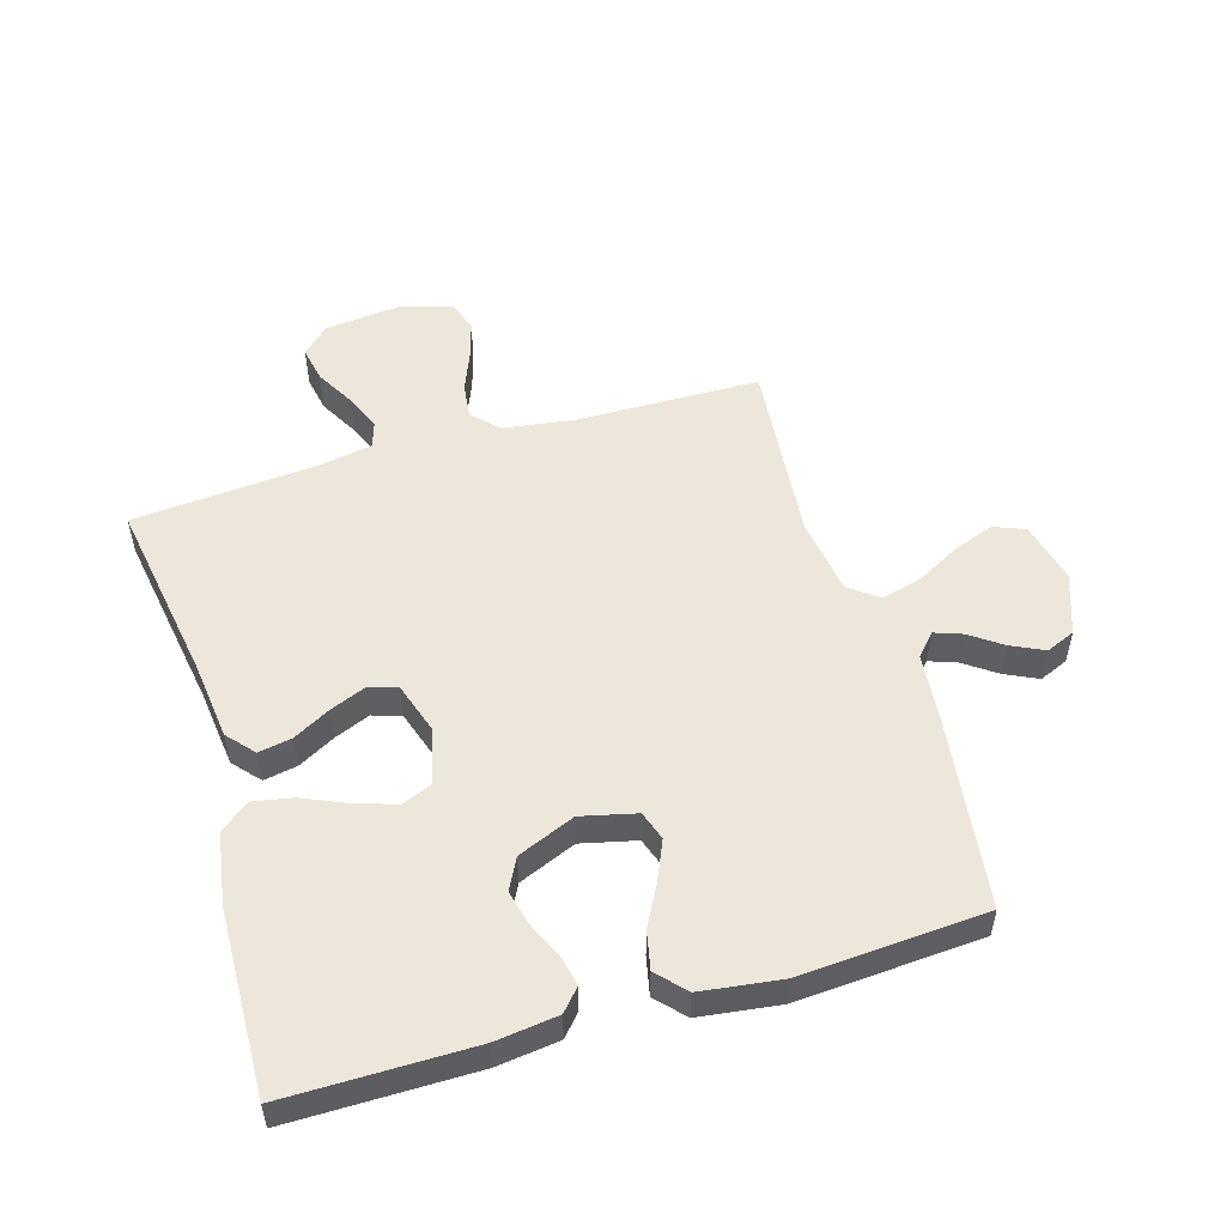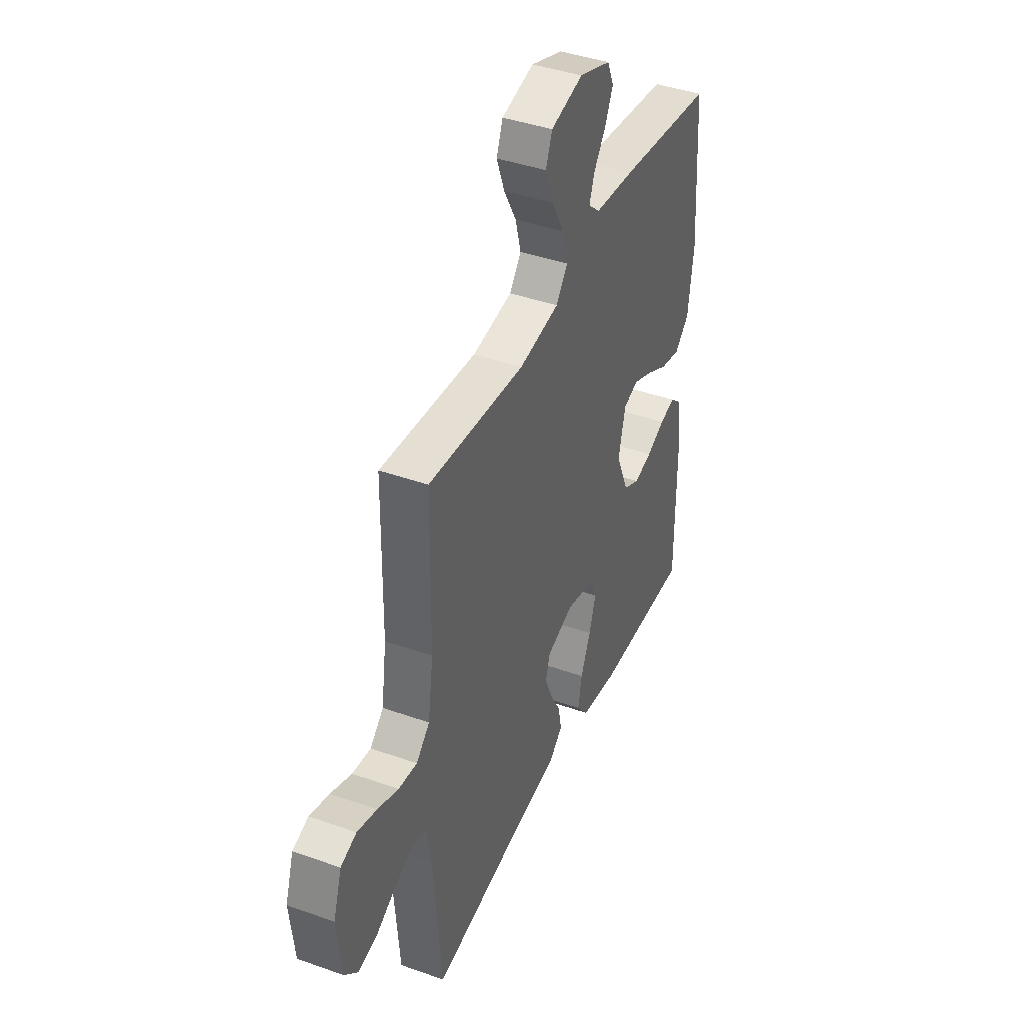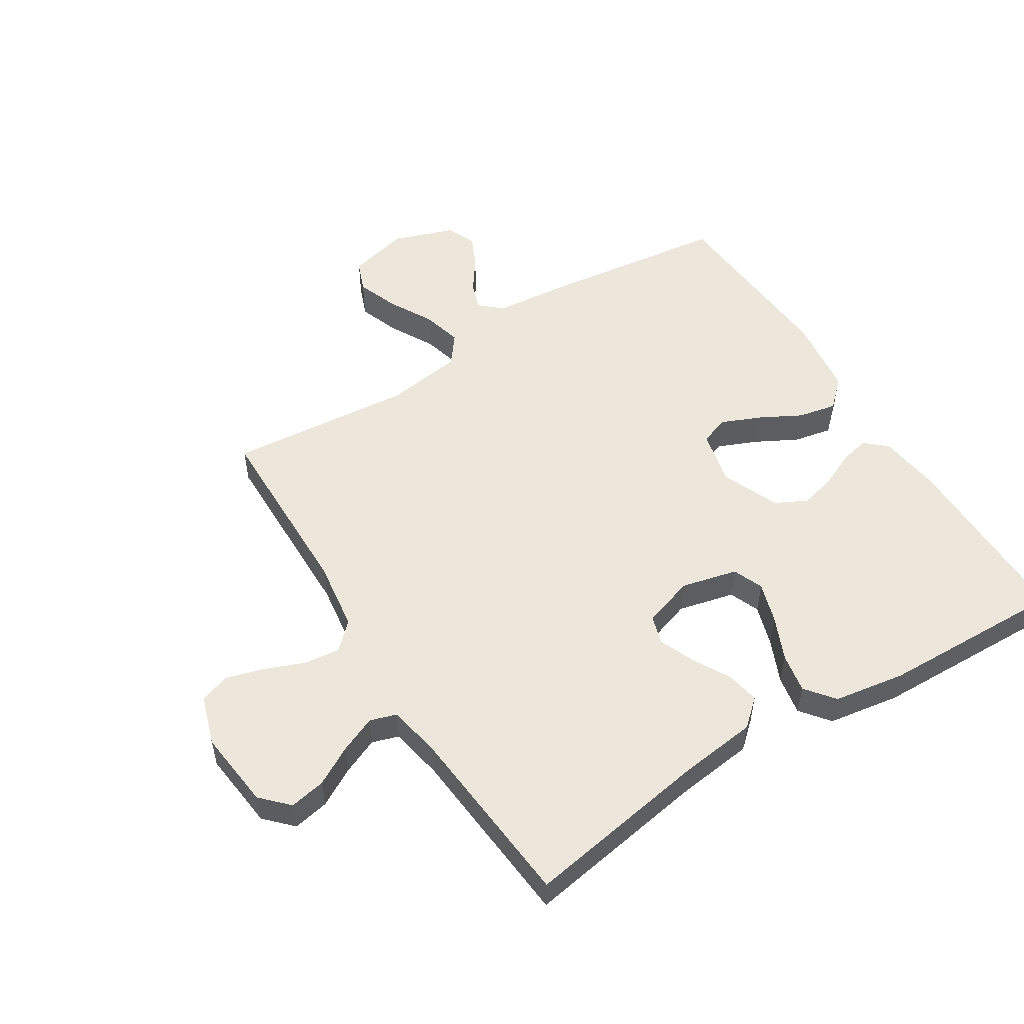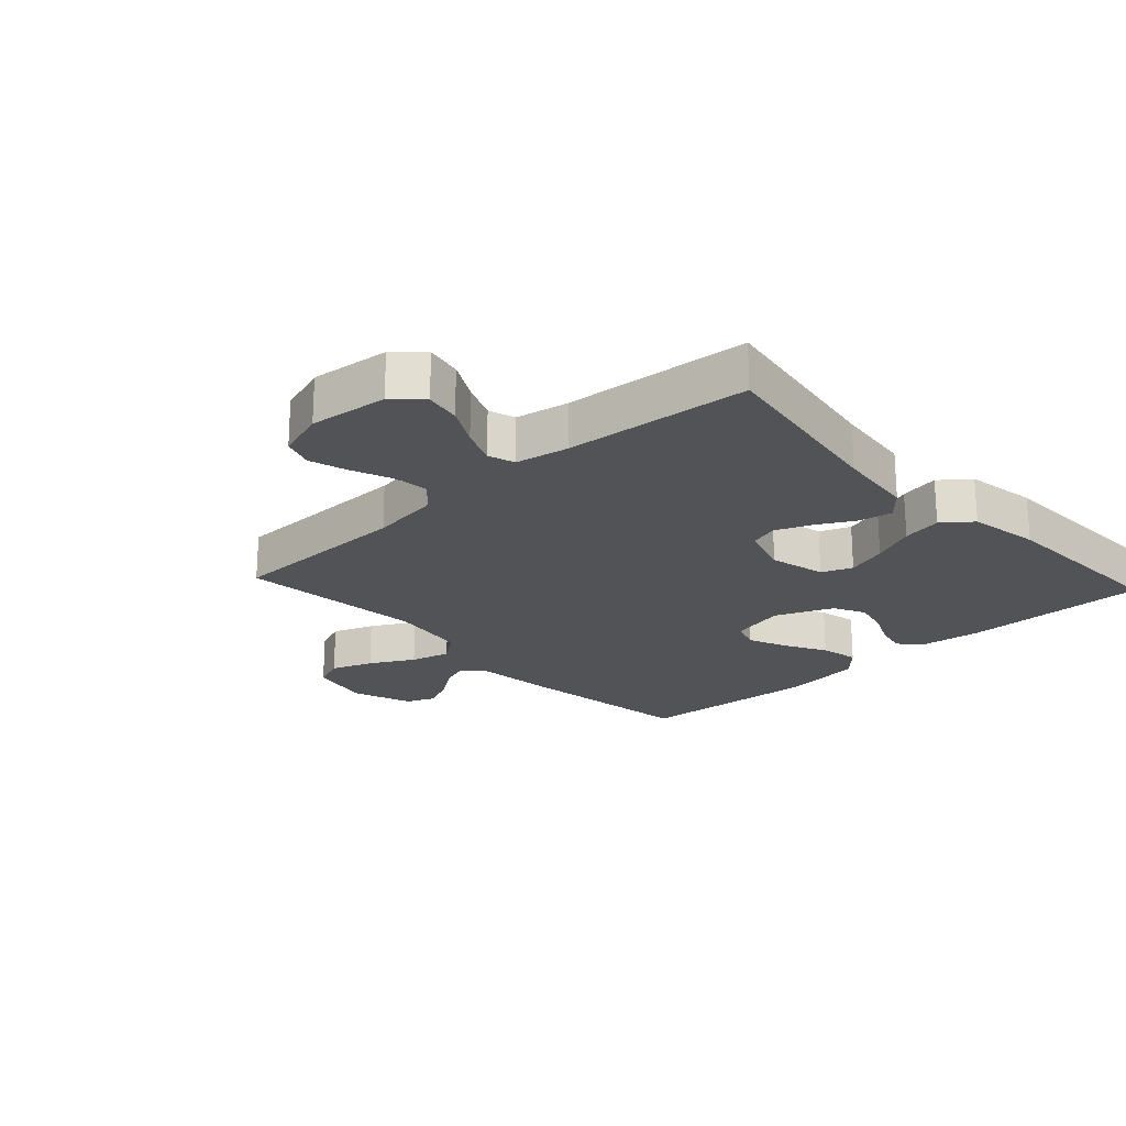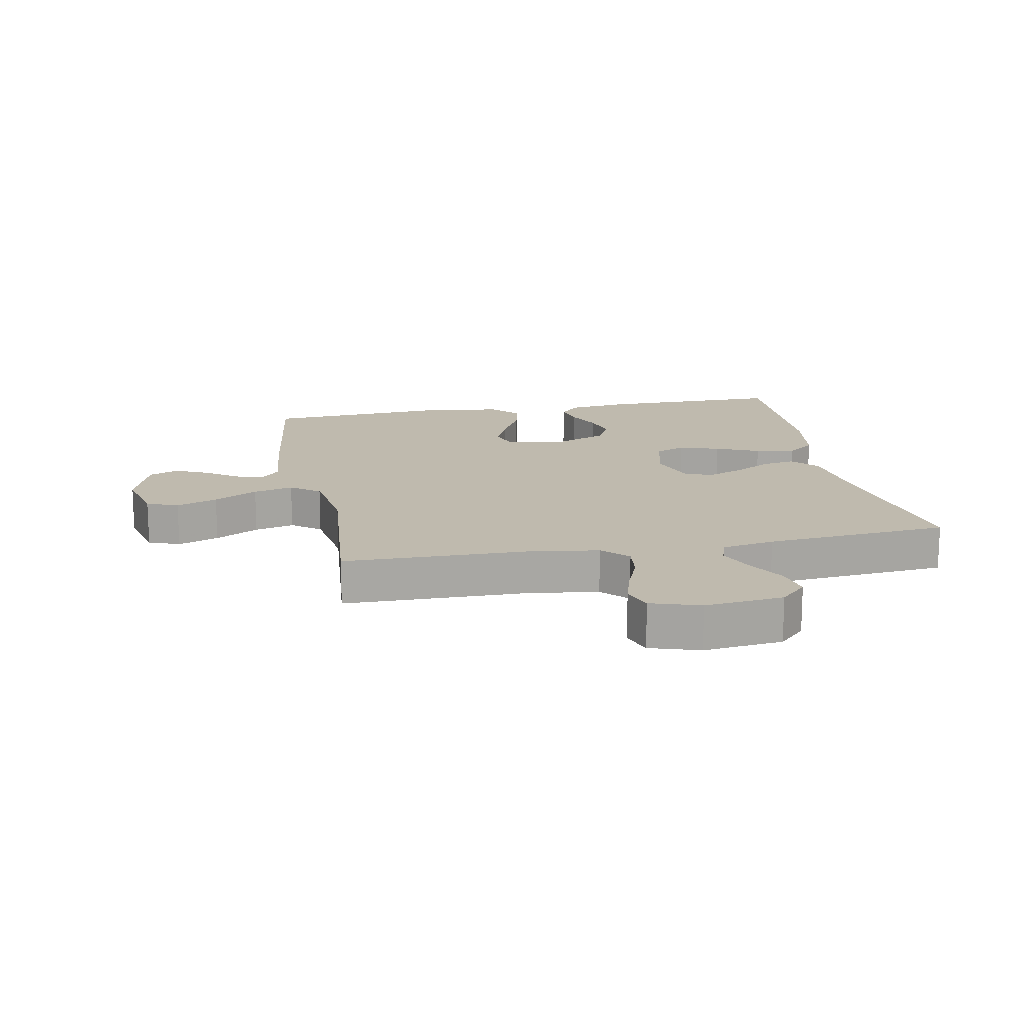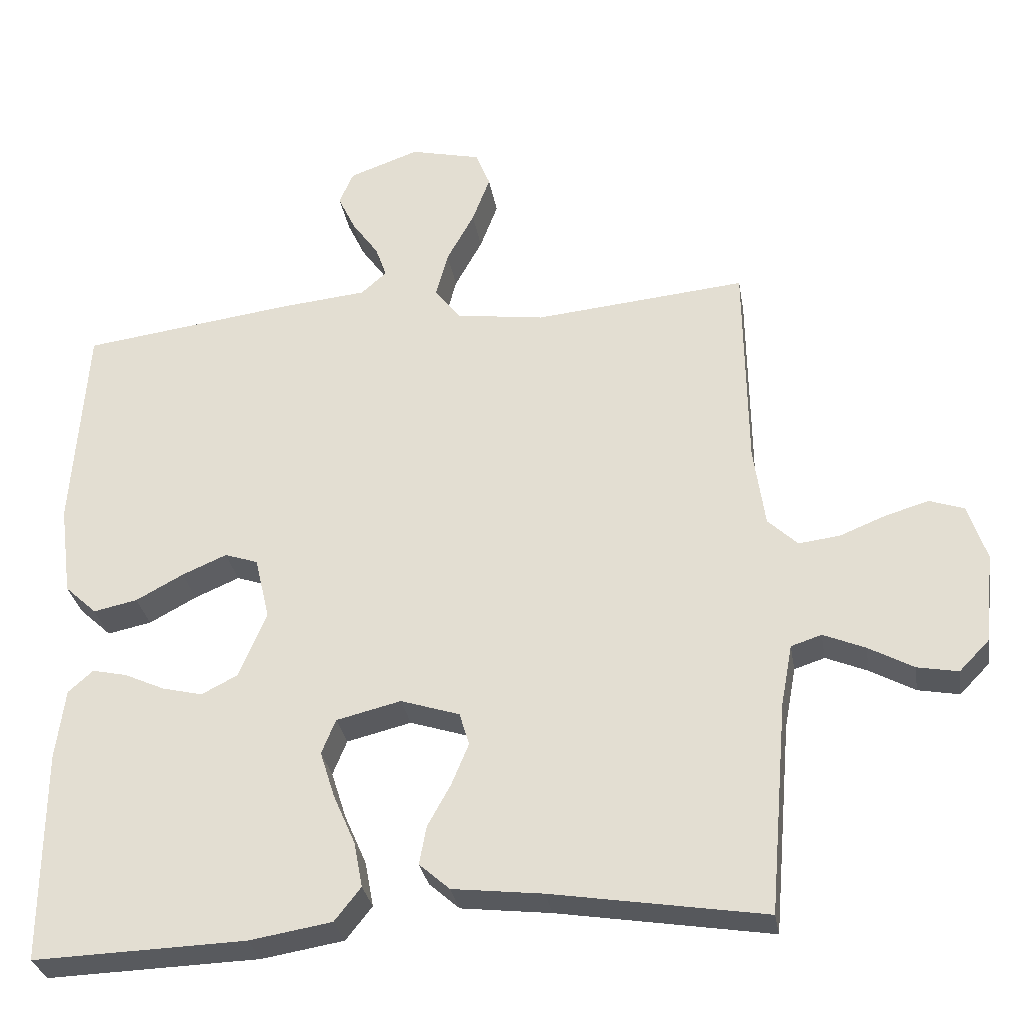
<metadata>
{"format":"obj","ext":"obj","renderer":"f3d","projection":"perspective","resolution":1024,"background":"white","views":[{"elev":52.5,"azim":-106.5,"up":"+Y"},{"elev":41.5,"azim":113.2,"up":"+Z"},{"elev":53.2,"azim":147.9,"up":"+Y"},{"elev":-21.7,"azim":132.8,"up":"+Y"},{"elev":15.8,"azim":79.0,"up":"+Y"},{"elev":-30.6,"azim":9.5,"up":"+Z"}]}
</metadata>
<code>
v -0.5 0.07 -0.5
v -0.499 0.07 -0.2
v -0.486 0.07 -0.099
v -0.451 0.07 -0.068
v -0.402 0.07 -0.079
v -0.345 0.07 -0.105
v -0.288 0.07 -0.119
v -0.237 0.07 -0.093
v -0.198 0.07 0
v -0.219 0.07 0.089
v -0.266 0.07 0.105
v -0.329 0.07 0.078
v -0.396 0.07 0.042
v -0.458 0.07 0.029
v -0.503 0.07 0.071
v -0.52 0.07 0.2
v -0.5 0.07 0.5
v -0.2 0.07 0.539
v -0.077 0.07 0.551
v -0.041 0.07 0.583
v -0.057 0.07 0.628
v -0.094 0.07 0.68
v -0.119 0.07 0.733
v -0.099 0.07 0.78
v 0 0.07 0.815
v 0.1 0.07 0.791
v 0.12 0.07 0.74
v 0.095 0.07 0.673
v 0.056 0.07 0.602
v 0.039 0.07 0.537
v 0.075 0.07 0.49
v 0.2 0.07 0.472
v 0.5 0.07 0.5
v 0.504 0.07 0.2
v 0.52 0.07 0.086
v 0.562 0.07 0.046
v 0.62 0.07 0.053
v 0.685 0.07 0.079
v 0.746 0.07 0.097
v 0.795 0.07 0.08
v 0.821 0.07 0
v 0.807 0.07 -0.128
v 0.765 0.07 -0.171
v 0.707 0.07 -0.16
v 0.644 0.07 -0.125
v 0.585 0.07 -0.1
v 0.542 0.07 -0.114
v 0.526 0.07 -0.2
v 0.5 0.07 -0.5
v 0.2 0.07 -0.451
v 0.073 0.07 -0.436
v 0.03 0.07 -0.398
v 0.04 0.07 -0.344
v 0.073 0.07 -0.284
v 0.097 0.07 -0.226
v 0.083 0.07 -0.18
v 0 0.07 -0.153
v -0.091 0.07 -0.175
v -0.111 0.07 -0.224
v -0.09 0.07 -0.29
v -0.059 0.07 -0.361
v -0.047 0.07 -0.425
v -0.084 0.07 -0.472
v -0.2 0.07 -0.491
v -0.5 0 -0.5
v -0.499 0 -0.2
v -0.486 0 -0.099
v -0.451 0 -0.068
v -0.402 0 -0.079
v -0.345 0 -0.105
v -0.288 0 -0.119
v -0.237 0 -0.093
v -0.198 0 0
v -0.219 0 0.089
v -0.266 0 0.105
v -0.329 0 0.078
v -0.396 0 0.042
v -0.458 0 0.029
v -0.503 0 0.071
v -0.52 0 0.2
v -0.5 0 0.5
v -0.2 0 0.539
v -0.077 0 0.551
v -0.041 0 0.583
v -0.057 0 0.628
v -0.094 0 0.68
v -0.119 0 0.733
v -0.099 0 0.78
v 0 0 0.815
v 0.1 0 0.791
v 0.12 0 0.74
v 0.095 0 0.673
v 0.056 0 0.602
v 0.039 0 0.537
v 0.075 0 0.49
v 0.2 0 0.472
v 0.5 0 0.5
v 0.504 0 0.2
v 0.52 0 0.086
v 0.562 0 0.046
v 0.62 0 0.053
v 0.685 0 0.079
v 0.746 0 0.097
v 0.795 0 0.08
v 0.821 0 0
v 0.807 0 -0.128
v 0.765 0 -0.171
v 0.707 0 -0.16
v 0.644 0 -0.125
v 0.585 0 -0.1
v 0.542 0 -0.114
v 0.526 0 -0.2
v 0.5 0 -0.5
v 0.2 0 -0.451
v 0.073 0 -0.436
v 0.03 0 -0.398
v 0.04 0 -0.344
v 0.073 0 -0.284
v 0.097 0 -0.226
v 0.083 0 -0.18
v 0 0 -0.153
v -0.091 0 -0.175
v -0.111 0 -0.224
v -0.09 0 -0.29
v -0.059 0 -0.361
v -0.047 0 -0.425
v -0.084 0 -0.472
v -0.2 0 -0.491
f 4 5 6
f 3 4 6
f 2 3 6
f 1 2 6
f 64 1 6
f 63 64 6
f 62 63 6
f 61 62 6
f 60 61 6
f 59 60 6 7
f 58 59 7 8
f 57 58 8 9
f 56 57 9 10
f 52 53 54
f 51 52 54
f 50 51 54
f 50 54 55
f 49 50 55
f 48 49 55
f 47 48 55 56
f 43 44 45
f 42 43 45
f 41 42 45
f 40 41 45
f 39 40 45
f 38 39 45
f 37 38 45
f 36 37 45 46
f 47 56 10
f 46 47 10
f 36 46 10
f 35 36 10
f 27 28 29
f 26 27 29
f 25 26 29
f 24 25 29
f 23 24 29
f 22 23 29
f 21 22 29
f 20 21 29 30
f 19 20 30 31
f 18 19 31
f 17 18 31
f 16 17 31
f 15 16 31
f 14 15 31
f 13 14 31
f 12 13 31
f 34 35 10 11
f 32 33 34 11
f 11 12 31 32
f 70 69 68
f 70 68 67
f 70 67 66
f 70 66 65
f 70 65 128
f 70 128 127
f 70 127 126
f 70 126 125
f 70 125 124
f 71 70 124 123
f 72 71 123 122
f 73 72 122 121
f 74 73 121 120
f 118 117 116
f 118 116 115
f 118 115 114
f 119 118 114
f 119 114 113
f 119 113 112
f 120 119 112 111
f 109 108 107
f 109 107 106
f 109 106 105
f 109 105 104
f 109 104 103
f 109 103 102
f 109 102 101
f 110 109 101 100
f 74 120 111
f 74 111 110
f 74 110 100
f 74 100 99
f 93 92 91
f 93 91 90
f 93 90 89
f 93 89 88
f 93 88 87
f 93 87 86
f 93 86 85
f 94 93 85 84
f 95 94 84 83
f 95 83 82
f 95 82 81
f 95 81 80
f 95 80 79
f 95 79 78
f 95 78 77
f 95 77 76
f 75 74 99 98
f 75 98 97 96
f 96 95 76 75
f 1 65 66 2
f 2 66 67 3
f 3 67 68 4
f 4 68 69 5
f 5 69 70 6
f 6 70 71 7
f 7 71 72 8
f 8 72 73 9
f 9 73 74 10
f 10 74 75 11
f 11 75 76 12
f 12 76 77 13
f 13 77 78 14
f 14 78 79 15
f 15 79 80 16
f 16 80 81 17
f 17 81 82 18
f 18 82 83 19
f 19 83 84 20
f 20 84 85 21
f 21 85 86 22
f 22 86 87 23
f 23 87 88 24
f 24 88 89 25
f 25 89 90 26
f 26 90 91 27
f 27 91 92 28
f 28 92 93 29
f 29 93 94 30
f 30 94 95 31
f 31 95 96 32
f 32 96 97 33
f 33 97 98 34
f 34 98 99 35
f 35 99 100 36
f 36 100 101 37
f 37 101 102 38
f 38 102 103 39
f 39 103 104 40
f 40 104 105 41
f 41 105 106 42
f 42 106 107 43
f 43 107 108 44
f 44 108 109 45
f 45 109 110 46
f 46 110 111 47
f 47 111 112 48
f 48 112 113 49
f 49 113 114 50
f 50 114 115 51
f 51 115 116 52
f 52 116 117 53
f 53 117 118 54
f 54 118 119 55
f 55 119 120 56
f 56 120 121 57
f 57 121 122 58
f 58 122 123 59
f 59 123 124 60
f 60 124 125 61
f 61 125 126 62
f 62 126 127 63
f 63 127 128 64
f 64 128 65 1

</code>
